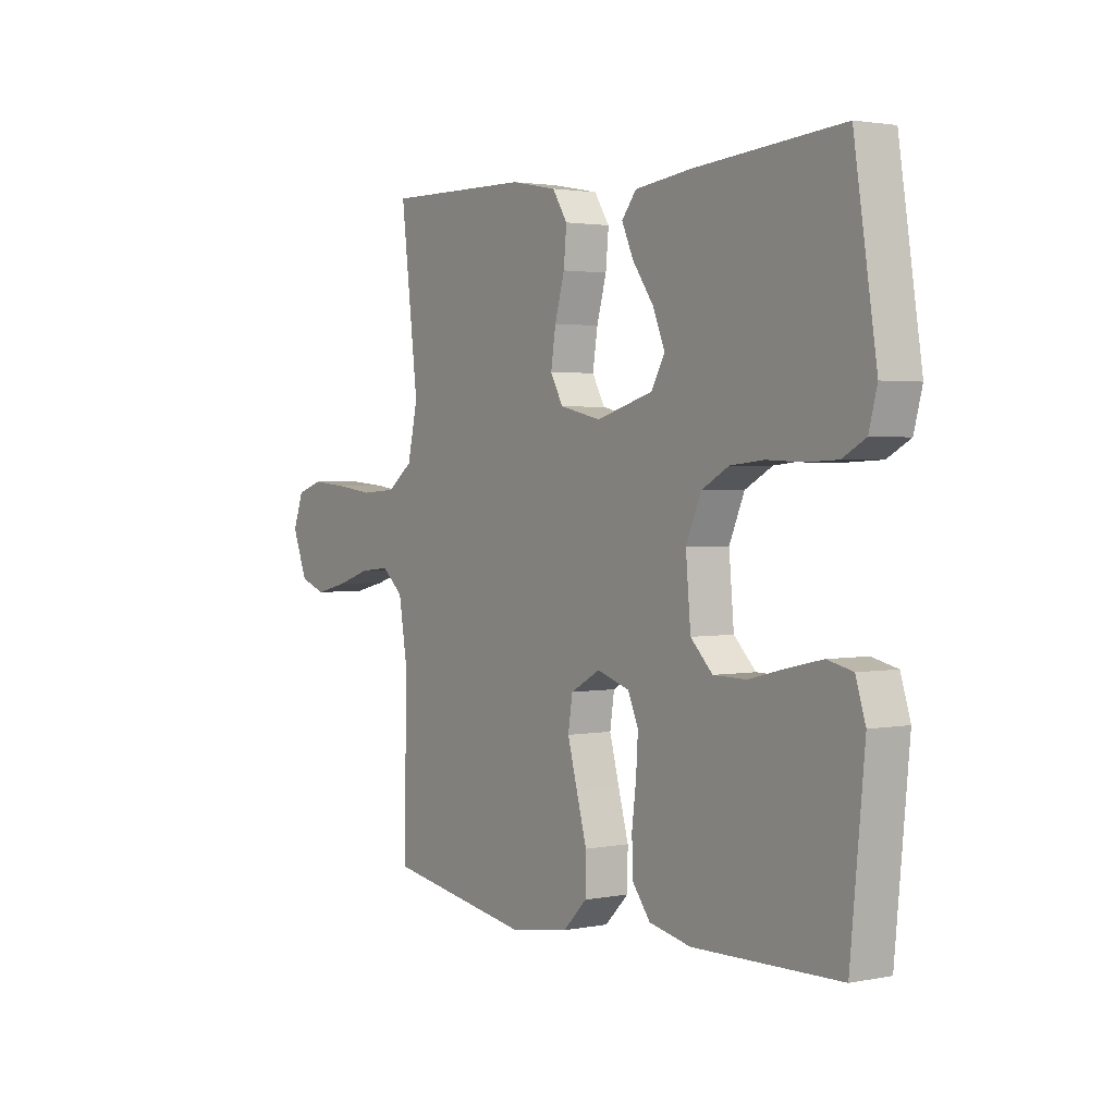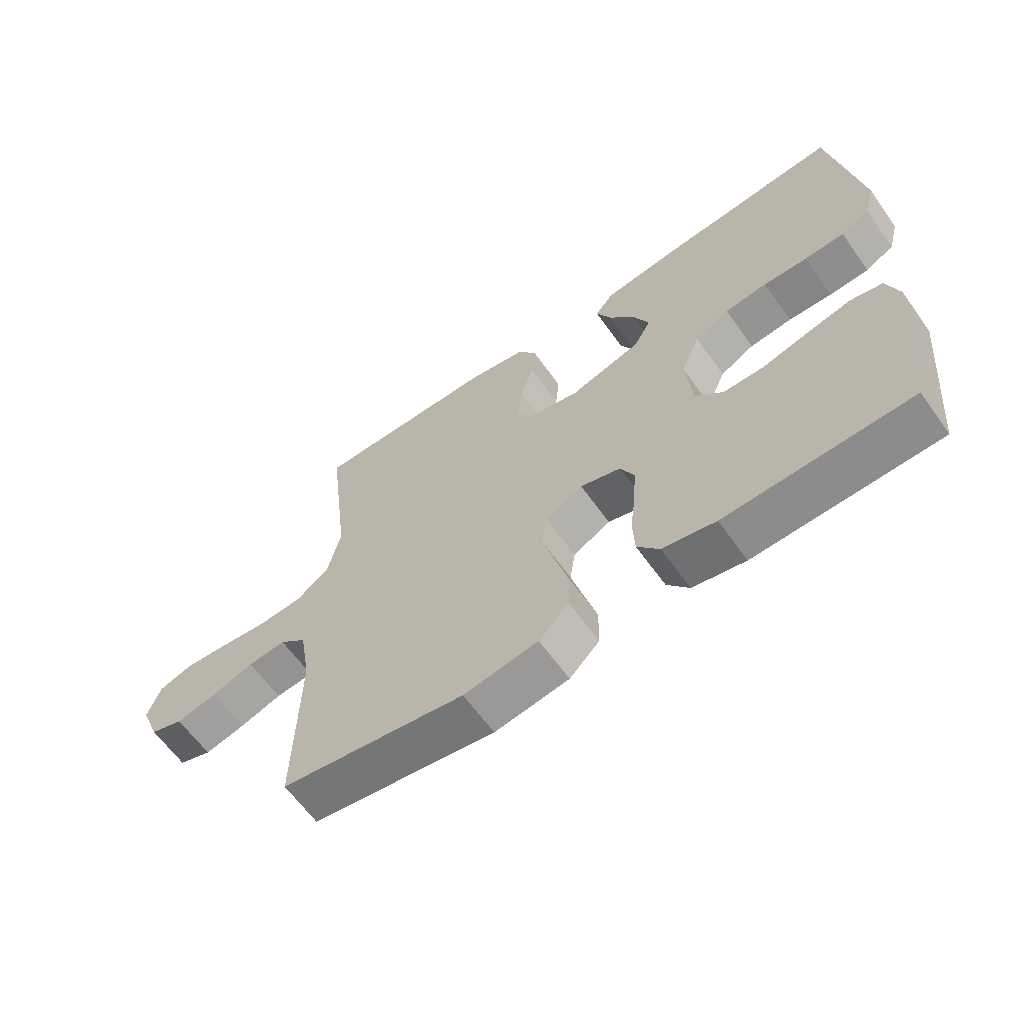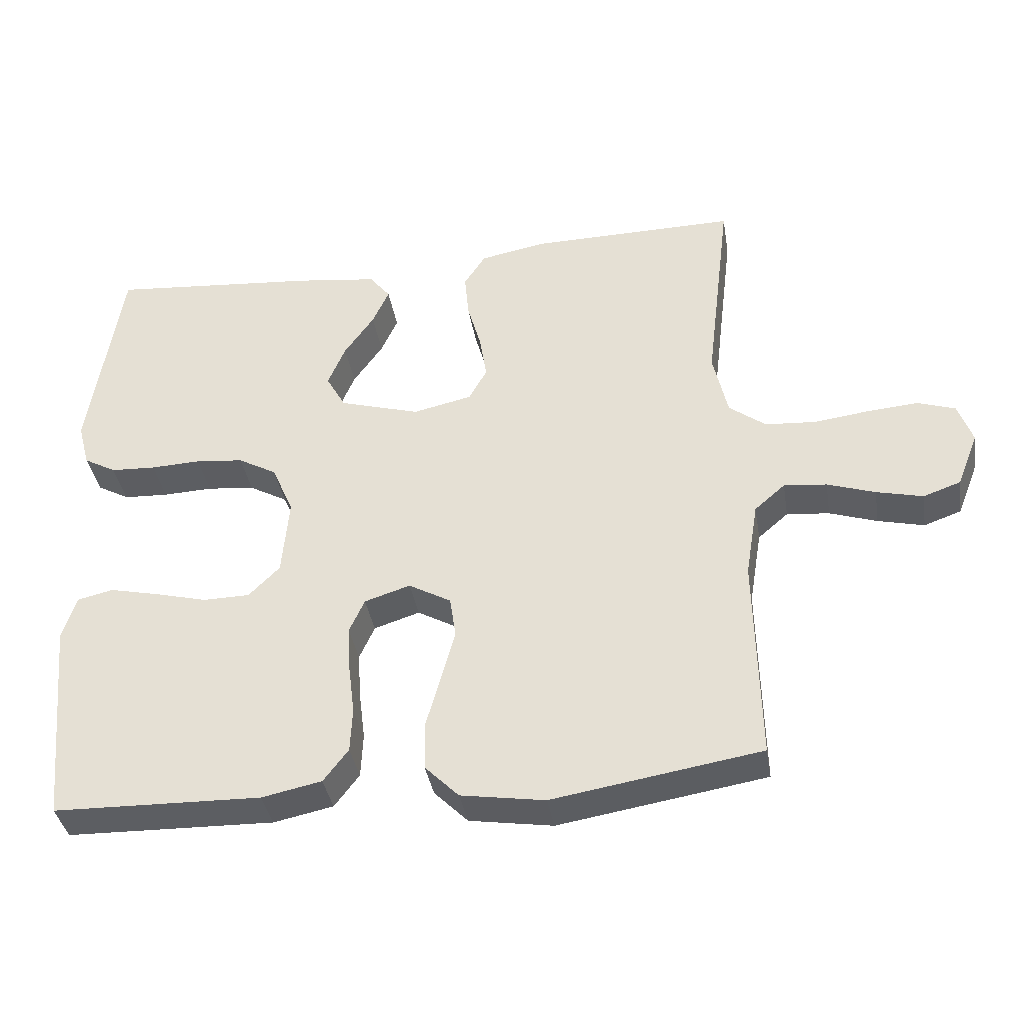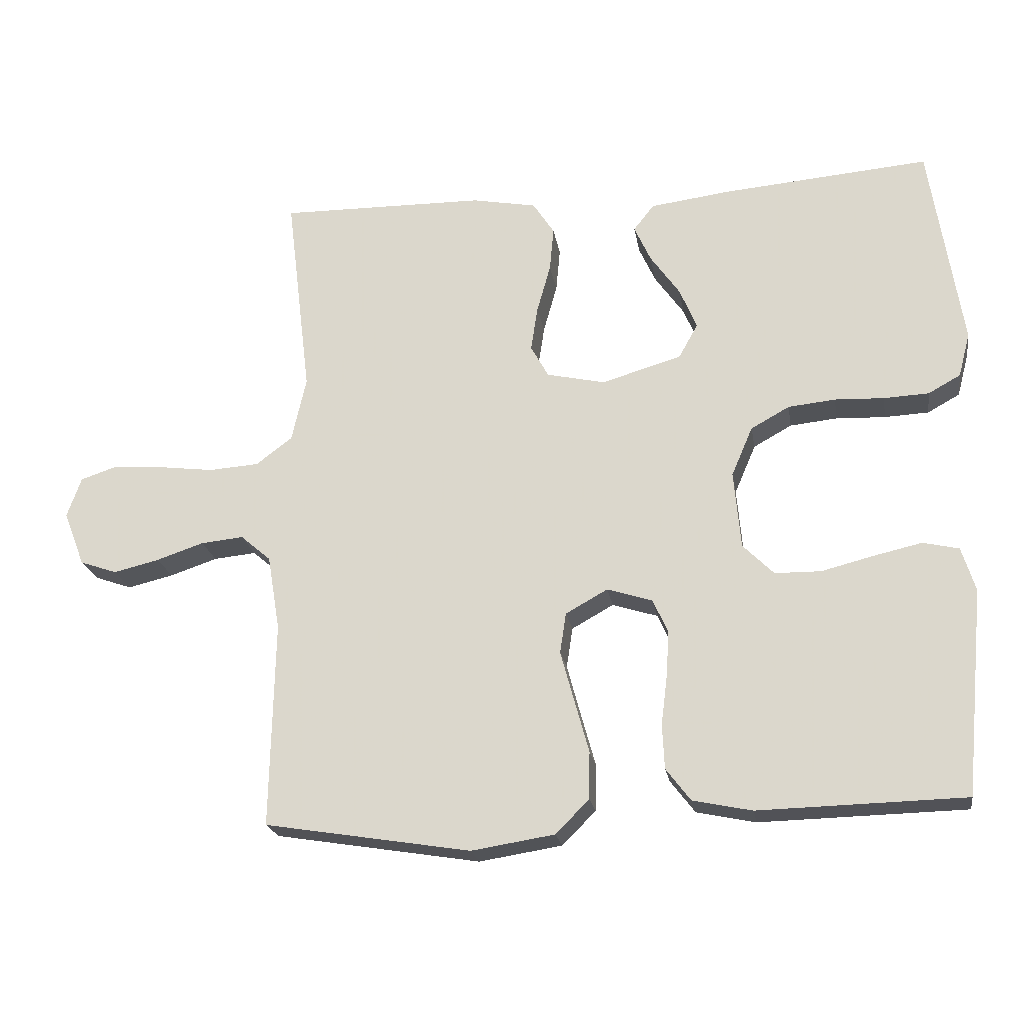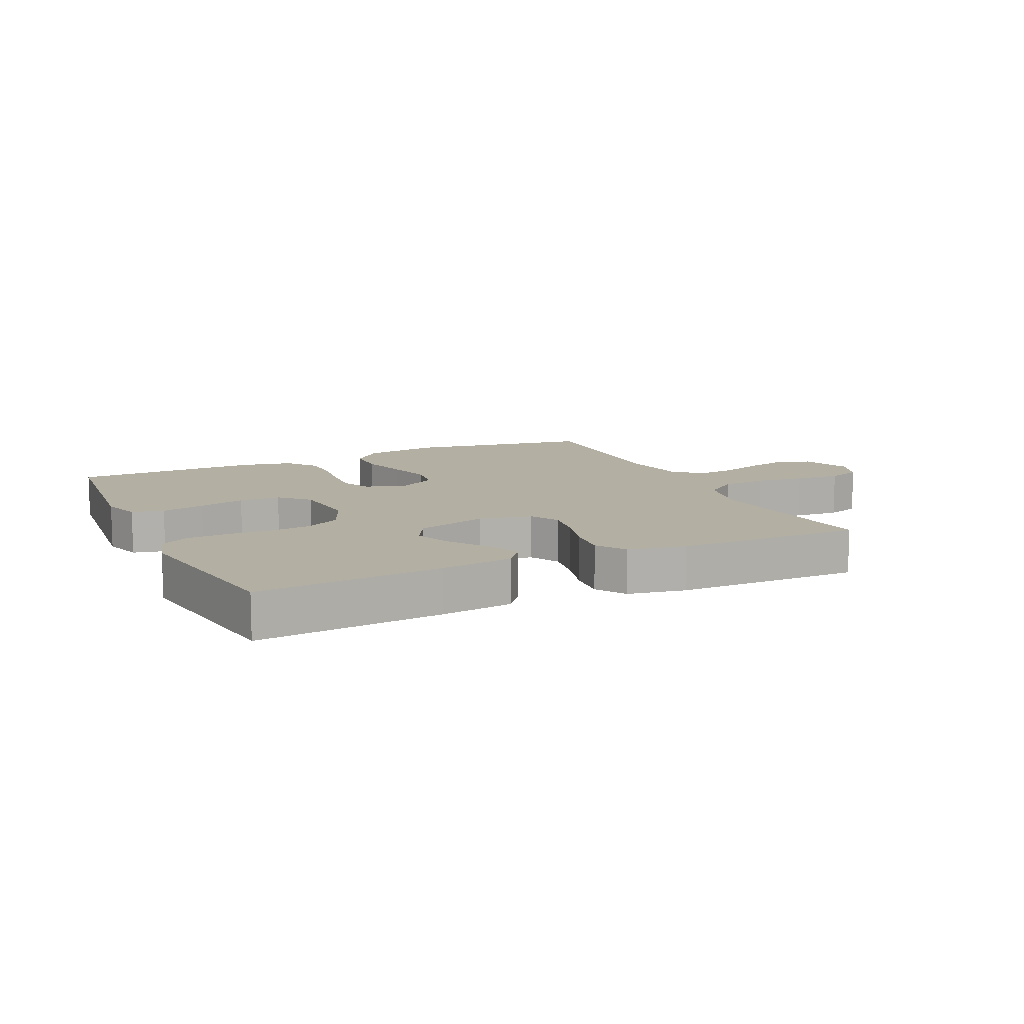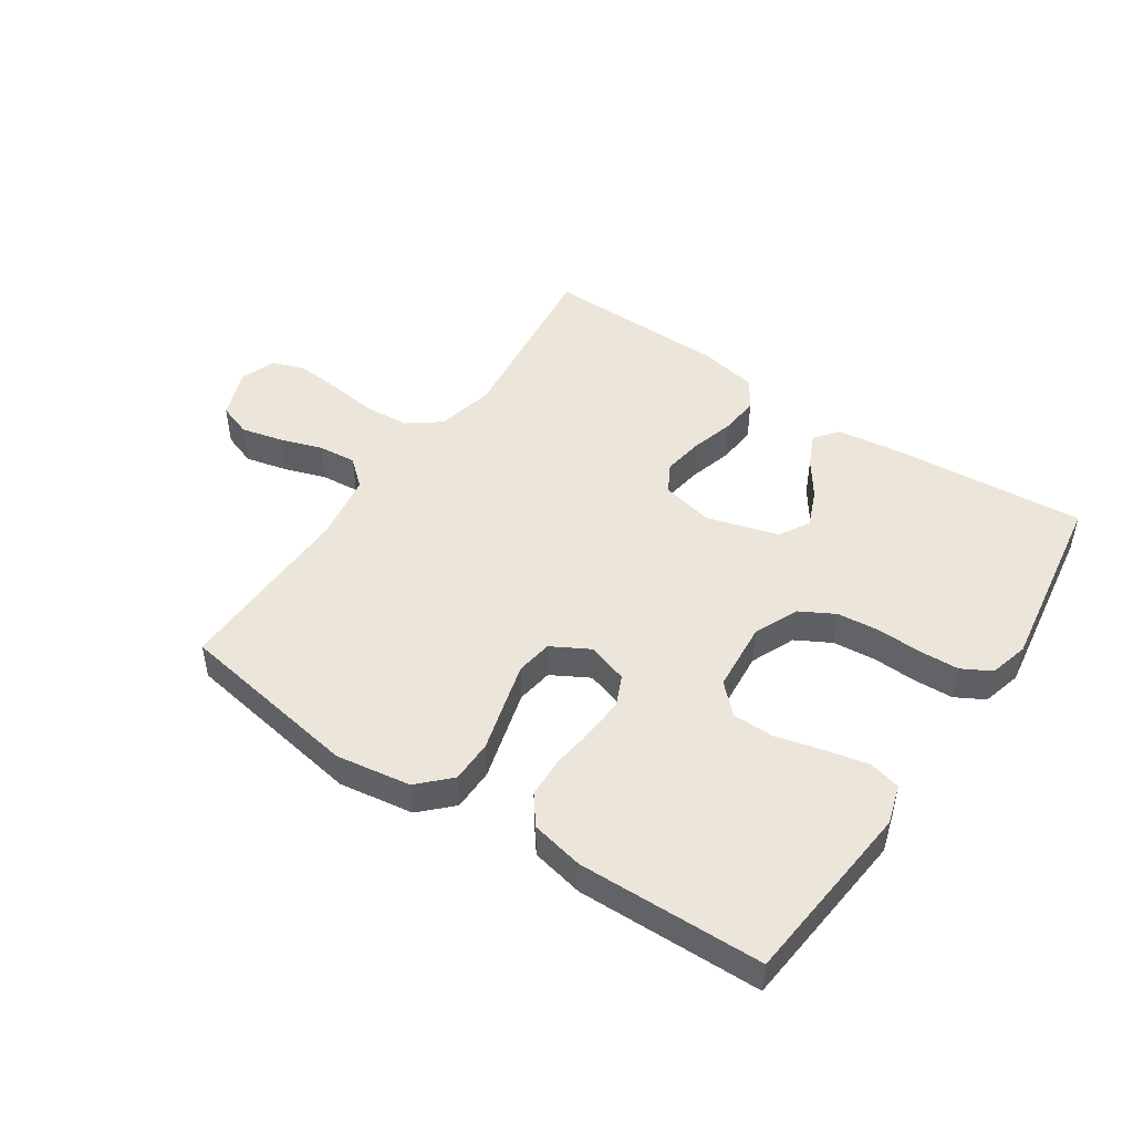
<metadata>
{"format":"obj","ext":"obj","renderer":"f3d","projection":"perspective","resolution":1024,"background":"white","views":[{"elev":2.2,"azim":-124.7,"up":"+Z"},{"elev":-63.3,"azim":-144.4,"up":"+Z"},{"elev":-37.6,"azim":9.3,"up":"+Z"},{"elev":-21.5,"azim":-170.7,"up":"+Z"},{"elev":11.2,"azim":-25.1,"up":"+Y"},{"elev":48.1,"azim":-146.0,"up":"+Y"}]}
</metadata>
<code>
v 0.5 0.07 -0.5
v 0.2 0.07 -0.549
v 0.079 0.07 -0.53
v 0.03 0.07 -0.481
v 0.029 0.07 -0.412
v 0.05 0.07 -0.336
v 0.07 0.07 -0.262
v 0.061 0.07 -0.203
v 0 0.07 -0.169
v -0.066 0.07 -0.19
v -0.088 0.07 -0.239
v -0.084 0.07 -0.305
v -0.075 0.07 -0.377
v -0.078 0.07 -0.442
v -0.114 0.07 -0.489
v -0.2 0.07 -0.507
v -0.5 0.07 -0.5
v -0.529 0.07 -0.2
v -0.509 0.07 -0.136
v -0.457 0.07 -0.124
v -0.386 0.07 -0.14
v -0.311 0.07 -0.159
v -0.244 0.07 -0.158
v -0.199 0.07 -0.113
v -0.189 0.07 0
v -0.22 0.07 0.072
v -0.276 0.07 0.103
v -0.345 0.07 0.11
v -0.417 0.07 0.107
v -0.482 0.07 0.11
v -0.529 0.07 0.136
v -0.546 0.07 0.2
v -0.5 0.07 0.5
v -0.2 0.07 0.475
v -0.082 0.07 0.46
v -0.052 0.07 0.422
v -0.076 0.07 0.369
v -0.119 0.07 0.308
v -0.144 0.07 0.248
v -0.116 0.07 0.198
v 0 0.07 0.164
v 0.085 0.07 0.183
v 0.111 0.07 0.23
v 0.101 0.07 0.295
v 0.081 0.07 0.366
v 0.075 0.07 0.43
v 0.106 0.07 0.478
v 0.2 0.07 0.496
v 0.5 0.07 0.5
v 0.464 0.07 0.2
v 0.485 0.07 0.106
v 0.538 0.07 0.066
v 0.611 0.07 0.061
v 0.69 0.07 0.071
v 0.764 0.07 0.077
v 0.818 0.07 0.059
v 0.839 0.07 0
v 0.808 0.07 -0.079
v 0.754 0.07 -0.098
v 0.687 0.07 -0.082
v 0.618 0.07 -0.059
v 0.556 0.07 -0.053
v 0.512 0.07 -0.091
v 0.494 0.07 -0.2
v 0.5 0 -0.5
v 0.2 0 -0.549
v 0.079 0 -0.53
v 0.03 0 -0.481
v 0.029 0 -0.412
v 0.05 0 -0.336
v 0.07 0 -0.262
v 0.061 0 -0.203
v 0 0 -0.169
v -0.066 0 -0.19
v -0.088 0 -0.239
v -0.084 0 -0.305
v -0.075 0 -0.377
v -0.078 0 -0.442
v -0.114 0 -0.489
v -0.2 0 -0.507
v -0.5 0 -0.5
v -0.529 0 -0.2
v -0.509 0 -0.136
v -0.457 0 -0.124
v -0.386 0 -0.14
v -0.311 0 -0.159
v -0.244 0 -0.158
v -0.199 0 -0.113
v -0.189 0 0
v -0.22 0 0.072
v -0.276 0 0.103
v -0.345 0 0.11
v -0.417 0 0.107
v -0.482 0 0.11
v -0.529 0 0.136
v -0.546 0 0.2
v -0.5 0 0.5
v -0.2 0 0.475
v -0.082 0 0.46
v -0.052 0 0.422
v -0.076 0 0.369
v -0.119 0 0.308
v -0.144 0 0.248
v -0.116 0 0.198
v 0 0 0.164
v 0.085 0 0.183
v 0.111 0 0.23
v 0.101 0 0.295
v 0.081 0 0.366
v 0.075 0 0.43
v 0.106 0 0.478
v 0.2 0 0.496
v 0.5 0 0.5
v 0.464 0 0.2
v 0.485 0 0.106
v 0.538 0 0.066
v 0.611 0 0.061
v 0.69 0 0.071
v 0.764 0 0.077
v 0.818 0 0.059
v 0.839 0 0
v 0.808 0 -0.079
v 0.754 0 -0.098
v 0.687 0 -0.082
v 0.618 0 -0.059
v 0.556 0 -0.053
v 0.512 0 -0.091
v 0.494 0 -0.2
f 58 59 60 61
f 56 57 58 61
f 56 61 62
f 53 54 55 56
f 53 56 62
f 52 53 62 63
f 47 48 49 50
f 47 50 51
f 44 45 46 47
f 43 44 47 51
f 42 43 51 52
f 35 36 37 38
f 35 38 39
f 34 35 39
f 33 34 39
f 32 33 39 40
f 28 29 30 31
f 27 28 31 32
f 19 20 21 22
f 17 18 19 22
f 17 22 23
f 16 17 23 24
f 12 13 14 15
f 11 12 15 16
f 3 4 5 6
f 3 6 7
f 64 1 2 3
f 63 64 3 7
f 41 42 52 63
f 27 32 40 41
f 26 27 41 63
f 25 26 63
f 11 16 24 25
f 10 11 25
f 9 10 25
f 8 9 25 63
f 7 8 63
f 125 124 123 122
f 125 122 121 120
f 126 125 120
f 120 119 118 117
f 126 120 117
f 127 126 117 116
f 114 113 112 111
f 115 114 111
f 111 110 109 108
f 115 111 108 107
f 116 115 107 106
f 102 101 100 99
f 103 102 99
f 103 99 98
f 103 98 97
f 104 103 97 96
f 95 94 93 92
f 96 95 92 91
f 86 85 84 83
f 86 83 82 81
f 87 86 81
f 88 87 81 80
f 79 78 77 76
f 80 79 76 75
f 70 69 68 67
f 71 70 67
f 67 66 65 128
f 71 67 128 127
f 127 116 106 105
f 105 104 96 91
f 127 105 91 90
f 127 90 89
f 89 88 80 75
f 89 75 74
f 89 74 73
f 127 89 73 72
f 127 72 71
f 1 65 66 2
f 2 66 67 3
f 3 67 68 4
f 4 68 69 5
f 5 69 70 6
f 6 70 71 7
f 7 71 72 8
f 8 72 73 9
f 9 73 74 10
f 10 74 75 11
f 11 75 76 12
f 12 76 77 13
f 13 77 78 14
f 14 78 79 15
f 15 79 80 16
f 16 80 81 17
f 17 81 82 18
f 18 82 83 19
f 19 83 84 20
f 20 84 85 21
f 21 85 86 22
f 22 86 87 23
f 23 87 88 24
f 24 88 89 25
f 25 89 90 26
f 26 90 91 27
f 27 91 92 28
f 28 92 93 29
f 29 93 94 30
f 30 94 95 31
f 31 95 96 32
f 32 96 97 33
f 33 97 98 34
f 34 98 99 35
f 35 99 100 36
f 36 100 101 37
f 37 101 102 38
f 38 102 103 39
f 39 103 104 40
f 40 104 105 41
f 41 105 106 42
f 42 106 107 43
f 43 107 108 44
f 44 108 109 45
f 45 109 110 46
f 46 110 111 47
f 47 111 112 48
f 48 112 113 49
f 49 113 114 50
f 50 114 115 51
f 51 115 116 52
f 52 116 117 53
f 53 117 118 54
f 54 118 119 55
f 55 119 120 56
f 56 120 121 57
f 57 121 122 58
f 58 122 123 59
f 59 123 124 60
f 60 124 125 61
f 61 125 126 62
f 62 126 127 63
f 63 127 128 64
f 64 128 65 1

</code>
